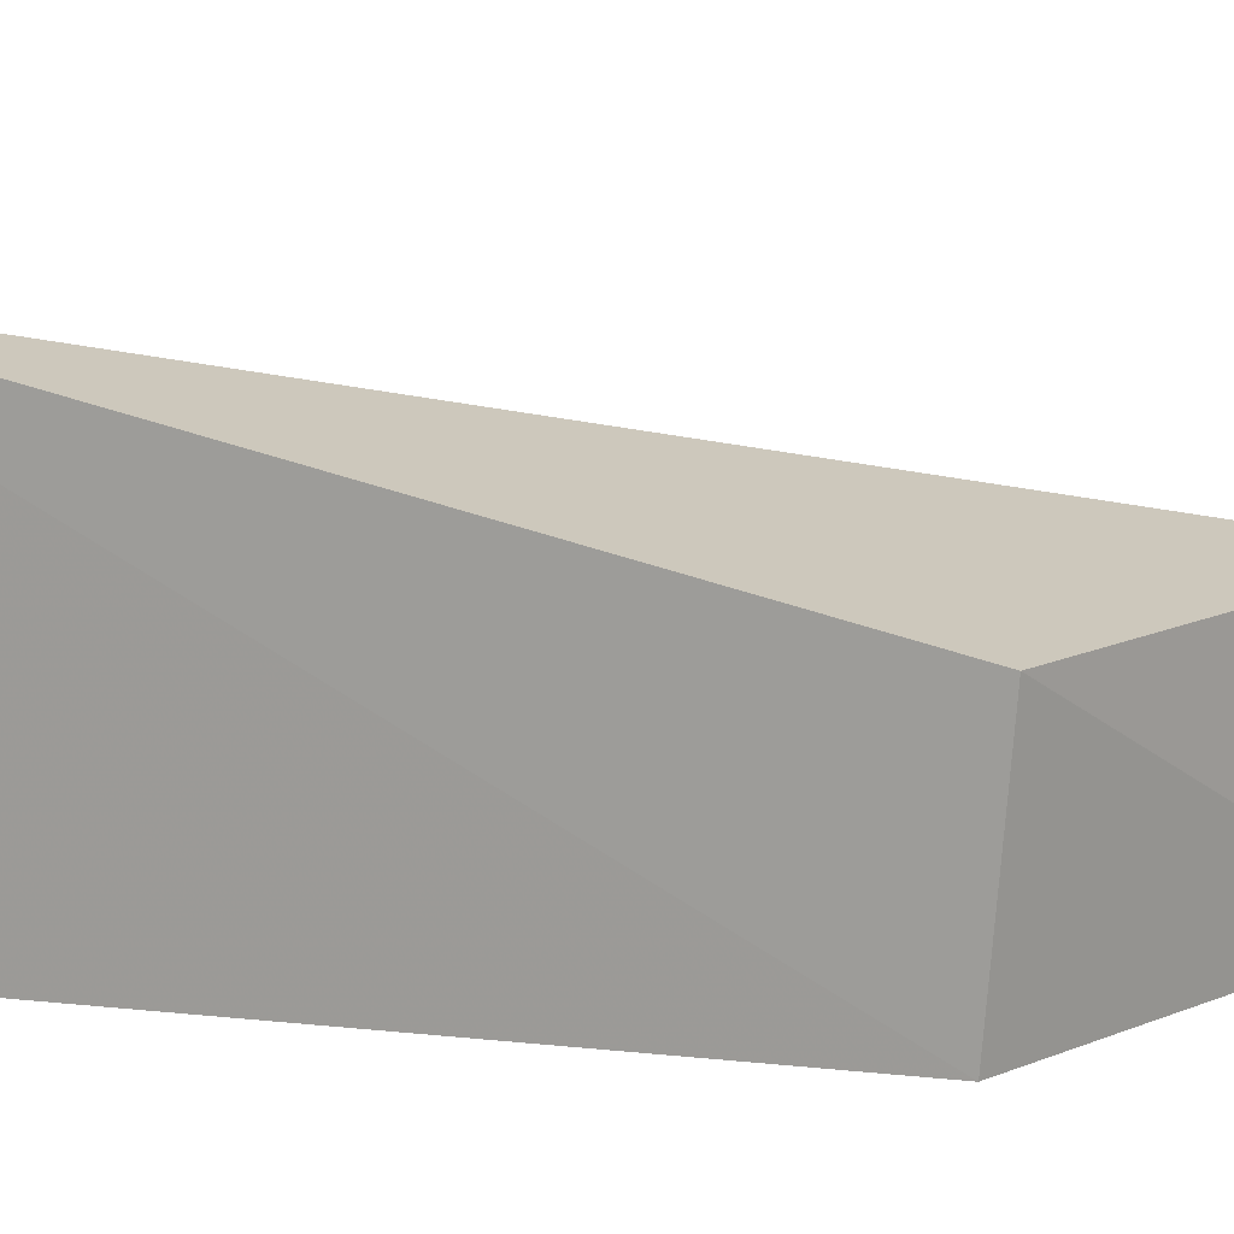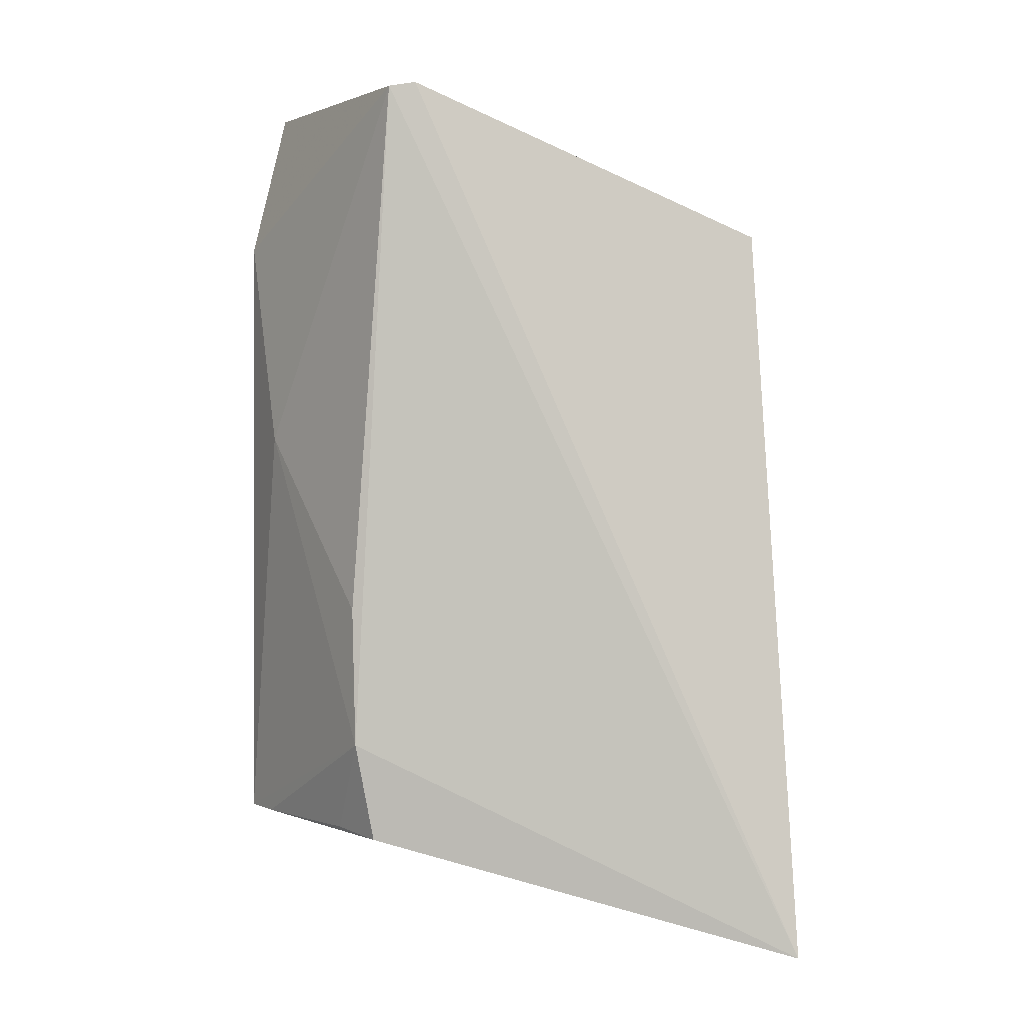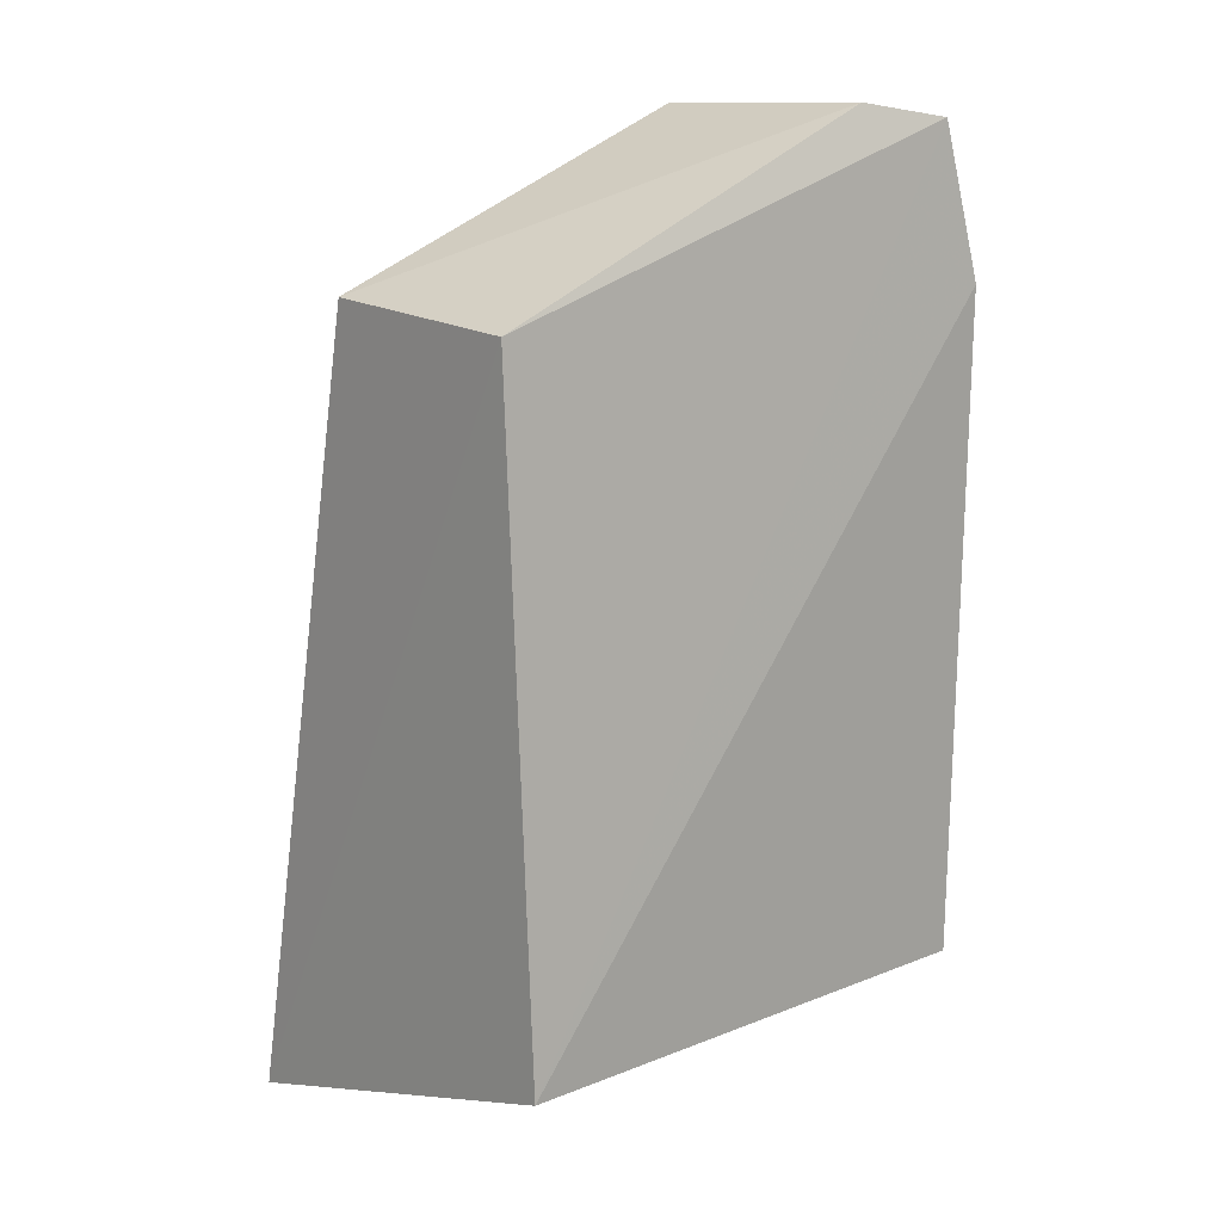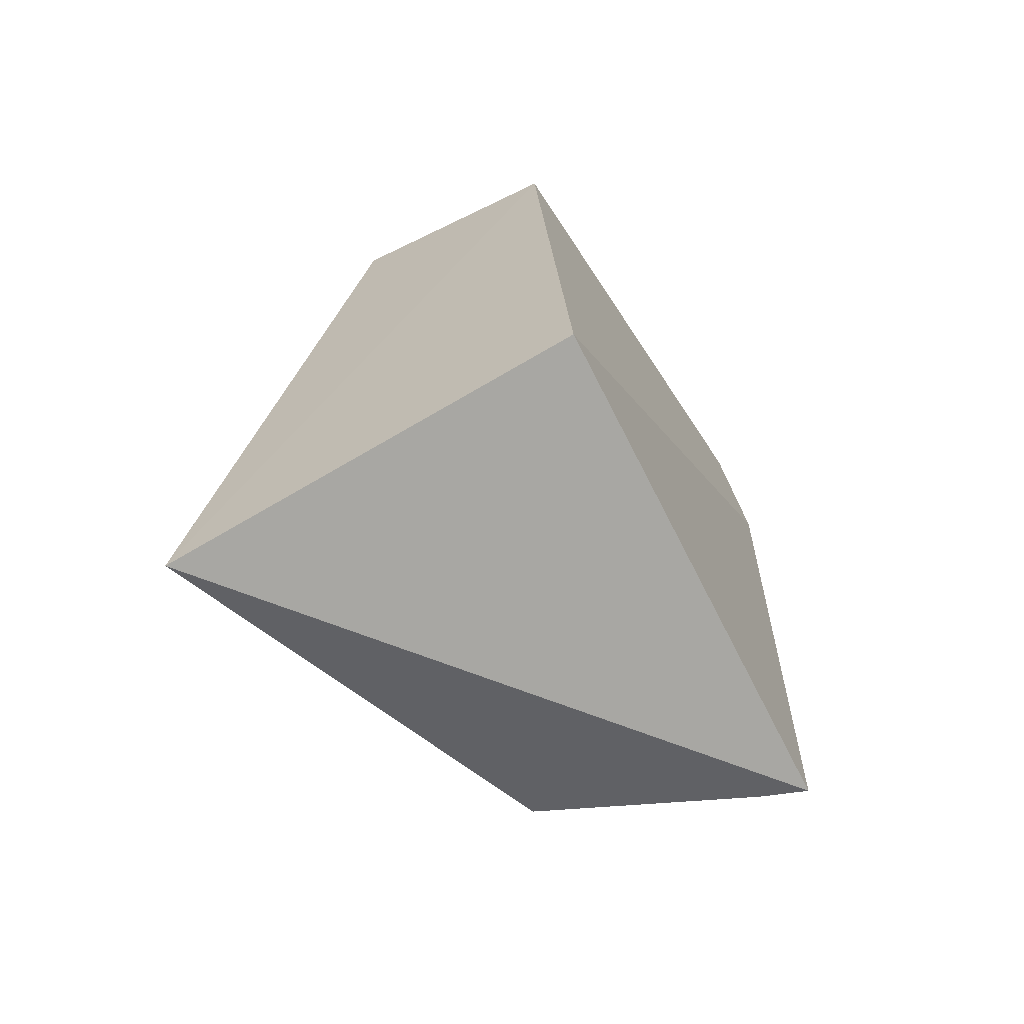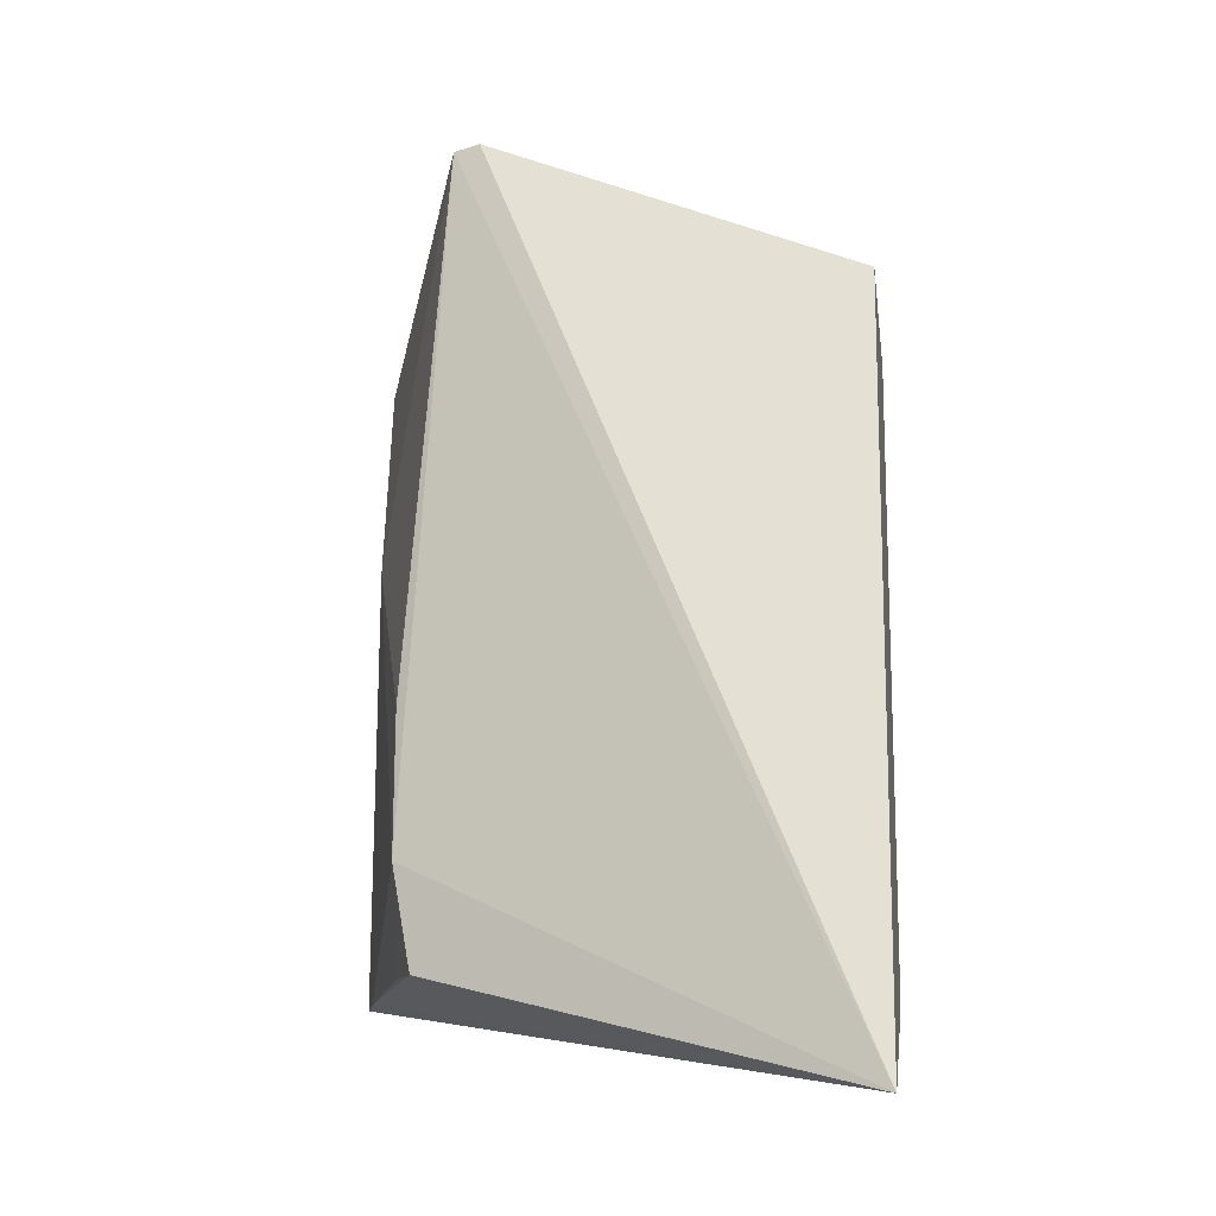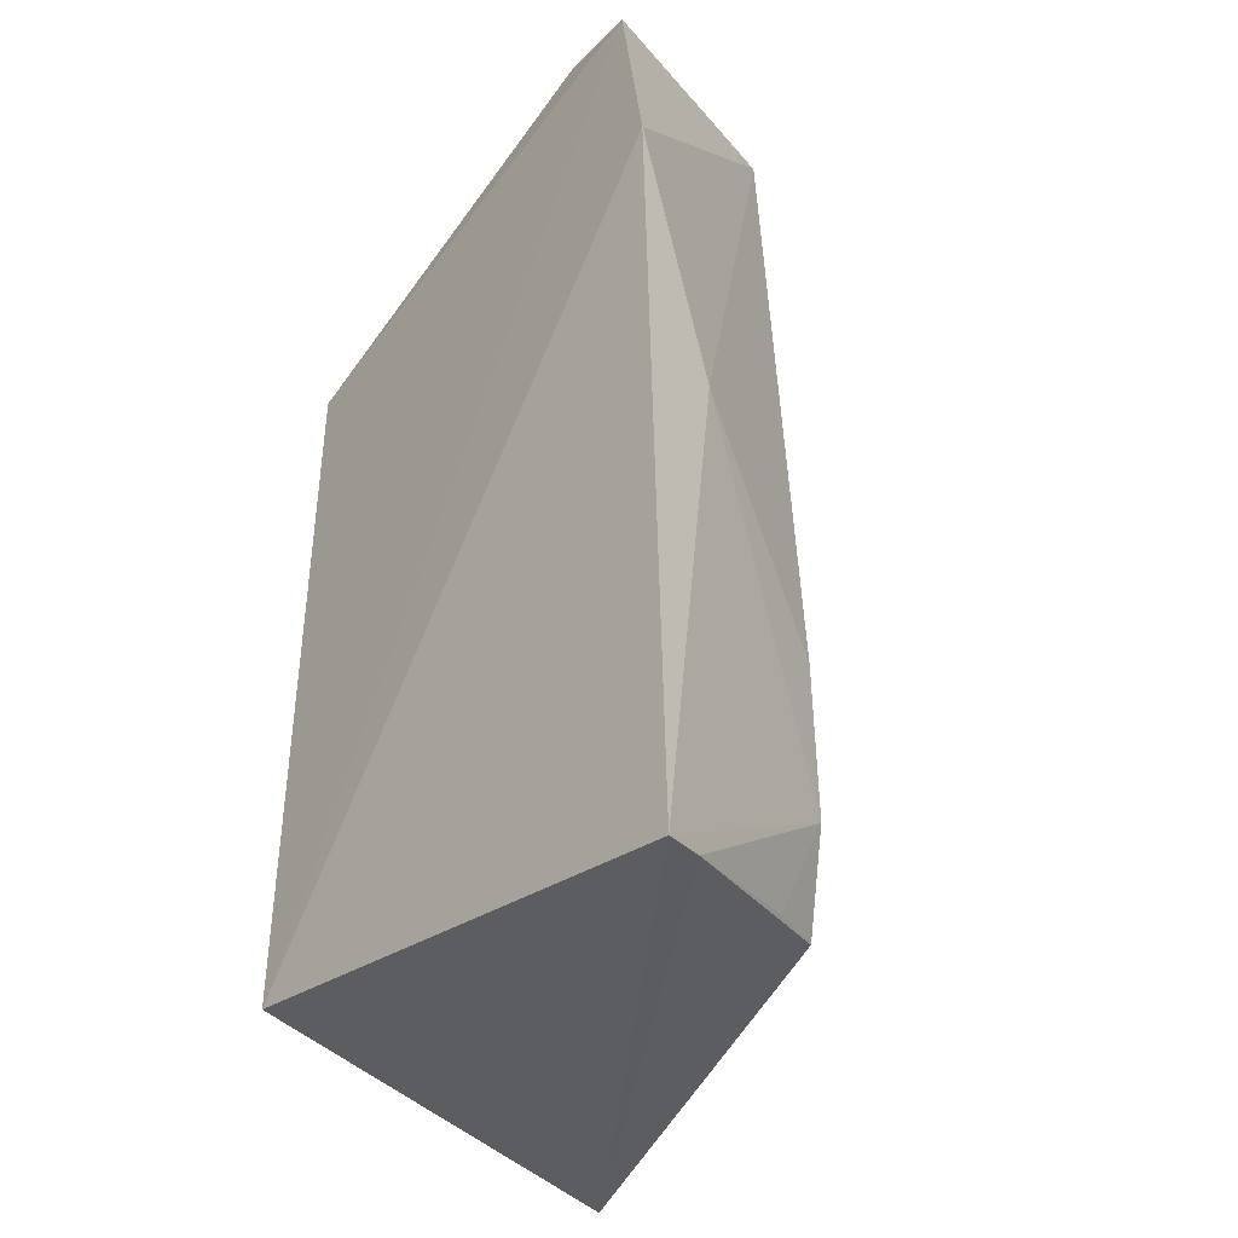
<metadata>
{"format":"obj","ext":"obj","renderer":"f3d","projection":"perspective","resolution":1024,"background":"white","views":[{"elev":14.6,"azim":109.6,"up":"+Z"},{"elev":2.5,"azim":-15.1,"up":"+Y"},{"elev":13.2,"azim":137.0,"up":"+Y"},{"elev":-67.9,"azim":115.6,"up":"+Y"},{"elev":-15.8,"azim":7.1,"up":"+Y"},{"elev":-27.7,"azim":-133.1,"up":"+Y"}]}
</metadata>
<code>
v -0.0006532 -0.00932 0.04534
v -0.0009012 -0.06491 0.0562
v -0.0005757 -0.05683 0.02746
v -0.03524 0.001246 0.02619
v -0.02994 0.001684 0.04394
v -0.03831 -0.05662 0.02668
v -0.0003396 -0.01041 0.02959
v -0.02799 0.001973 0.04442
v -0.03786 -0.009551 0.02547
v -0.03154 -0.05639 0.04504
v -0.02877 0.002249 0.02784
v -0.0373 -0.05657 0.02996
v -0.03291 -0.04901 0.04487
v -0.0371 -0.0255 0.0317
v -0.03336 -0.05613 0.04057
v -0.03301 -0.03857 0.0443
f 6 3 2
f 7 3 4
f 7 1 2
f 7 2 3
f 8 5 2
f 8 2 1
f 9 4 3
f 9 3 6
f 9 5 4
f 11 8 1
f 11 1 7
f 11 7 4
f 11 4 5
f 11 5 8
f 12 6 2
f 12 2 10
f 13 10 2
f 13 2 5
f 13 6 12
f 14 5 9
f 14 9 6
f 14 6 13
f 15 13 12
f 15 12 10
f 15 10 13
f 16 14 13
f 16 13 5
f 16 5 14

</code>
